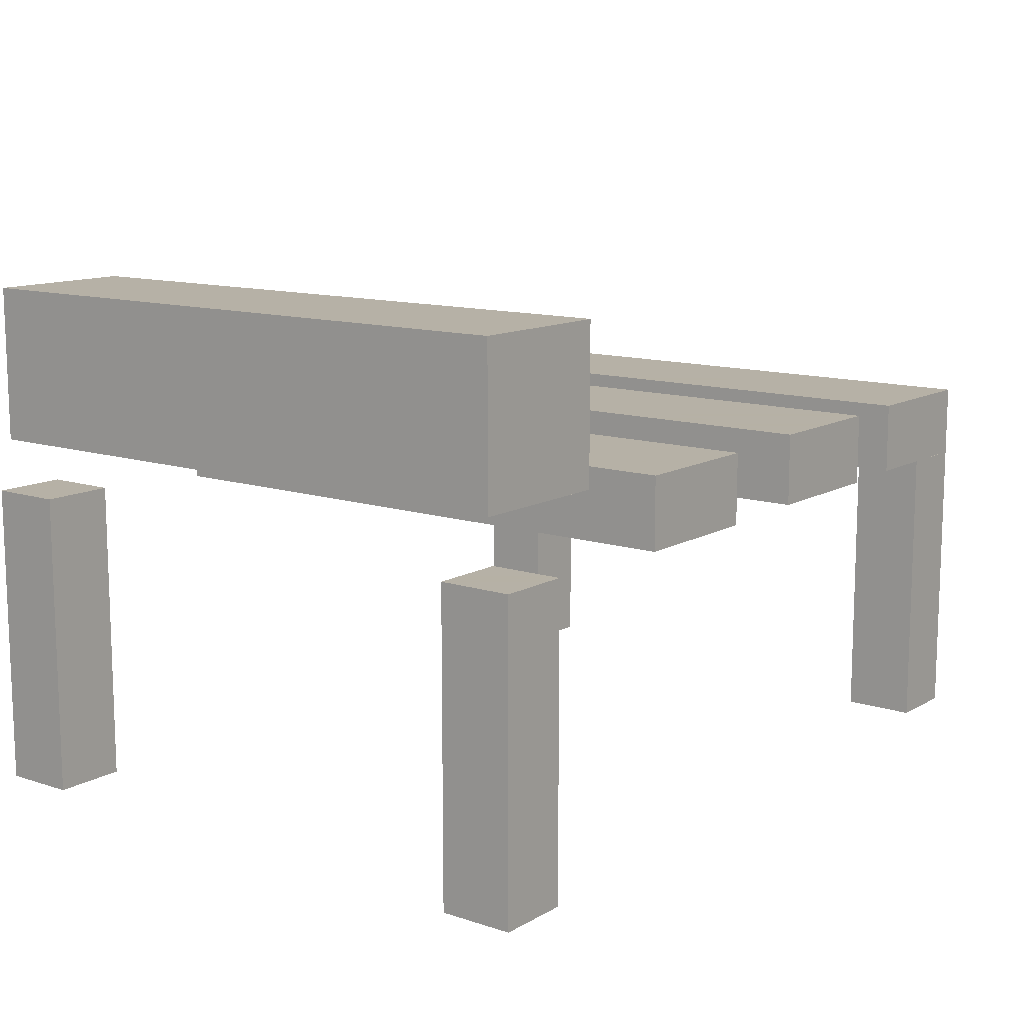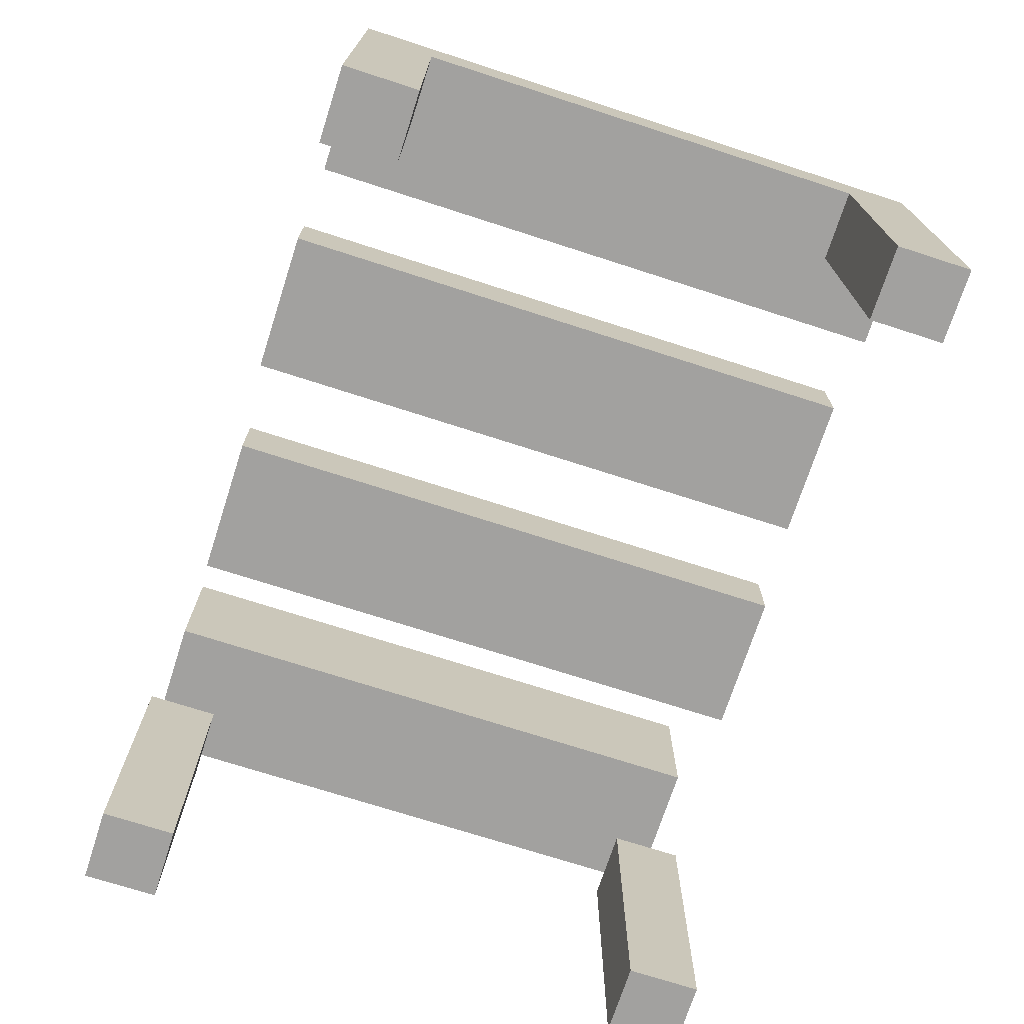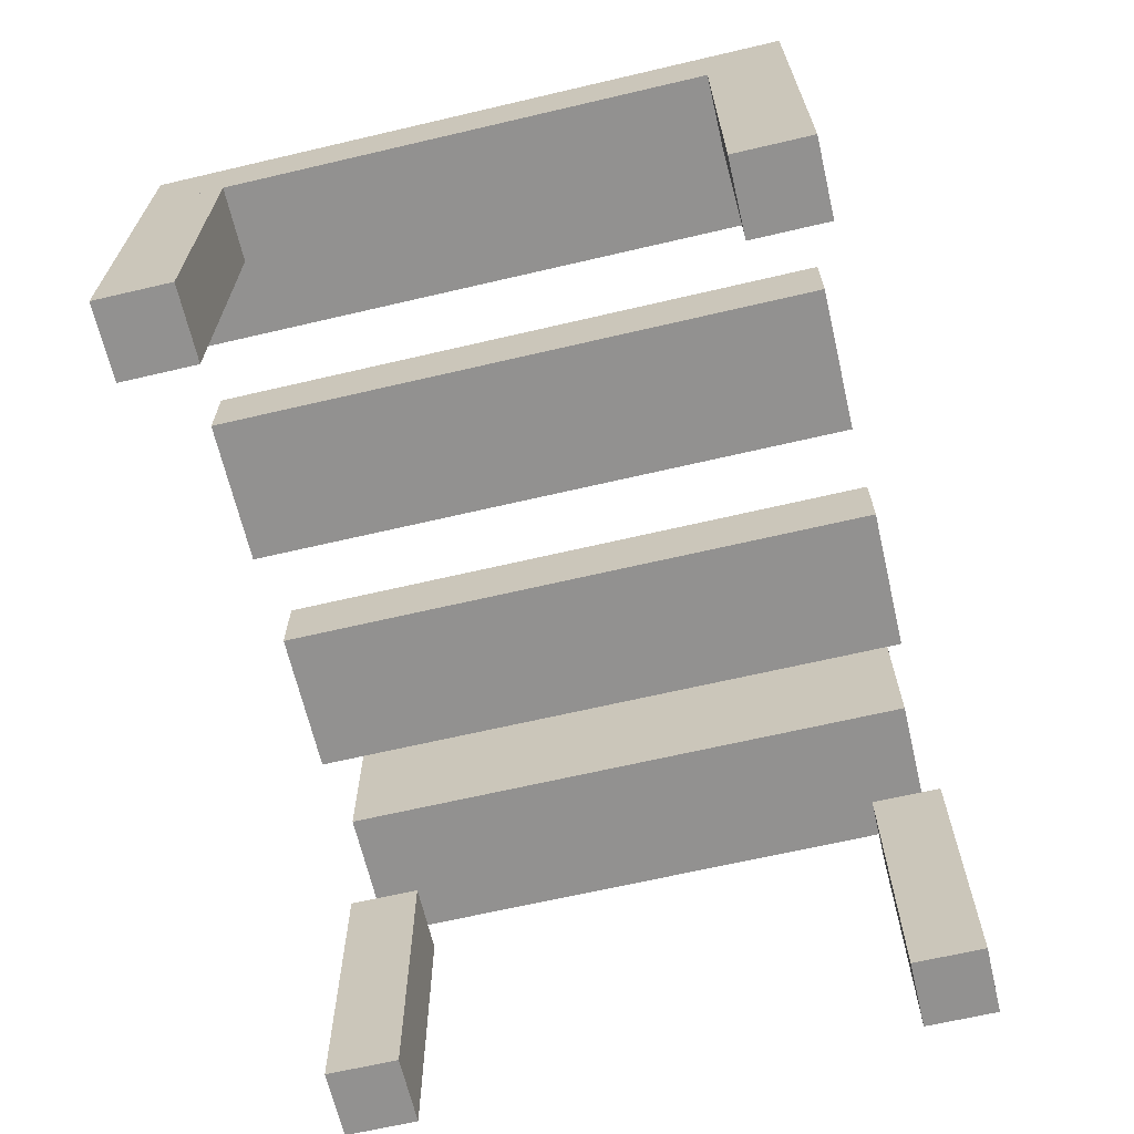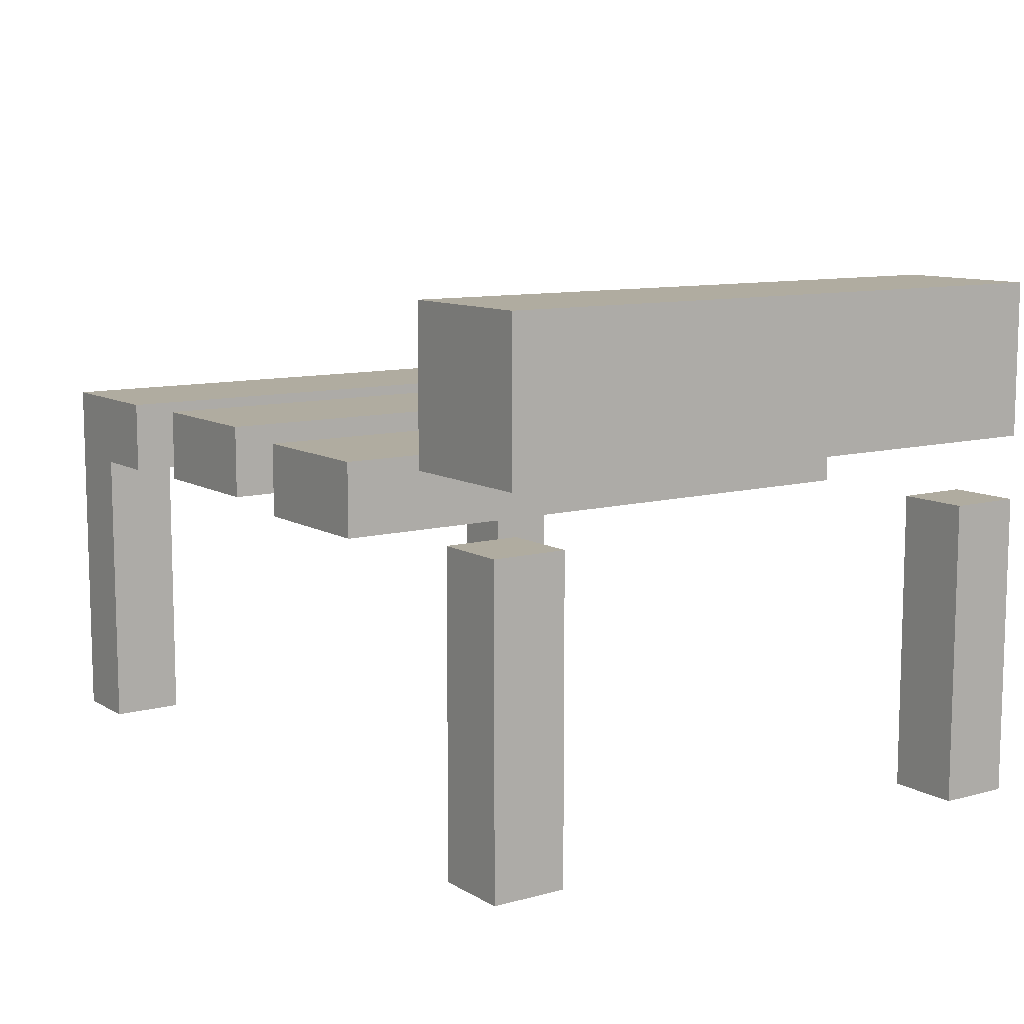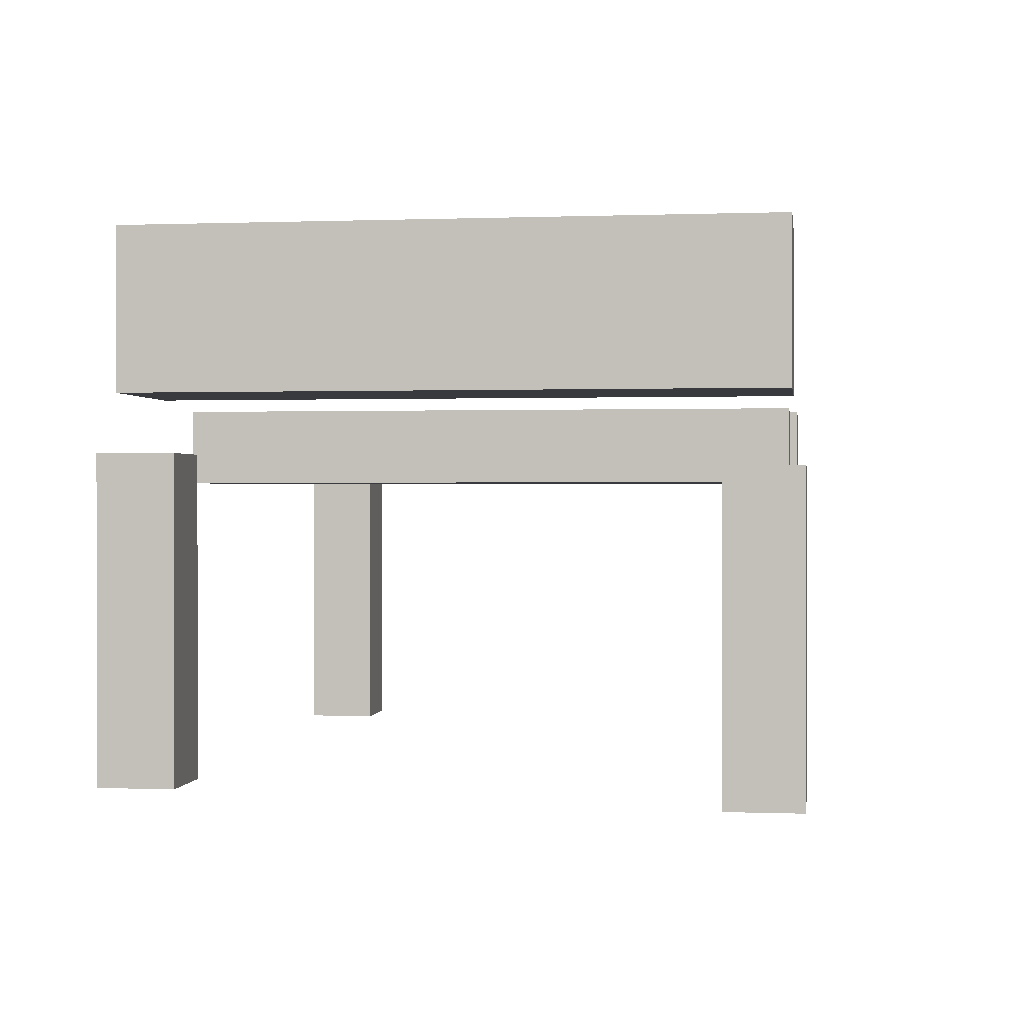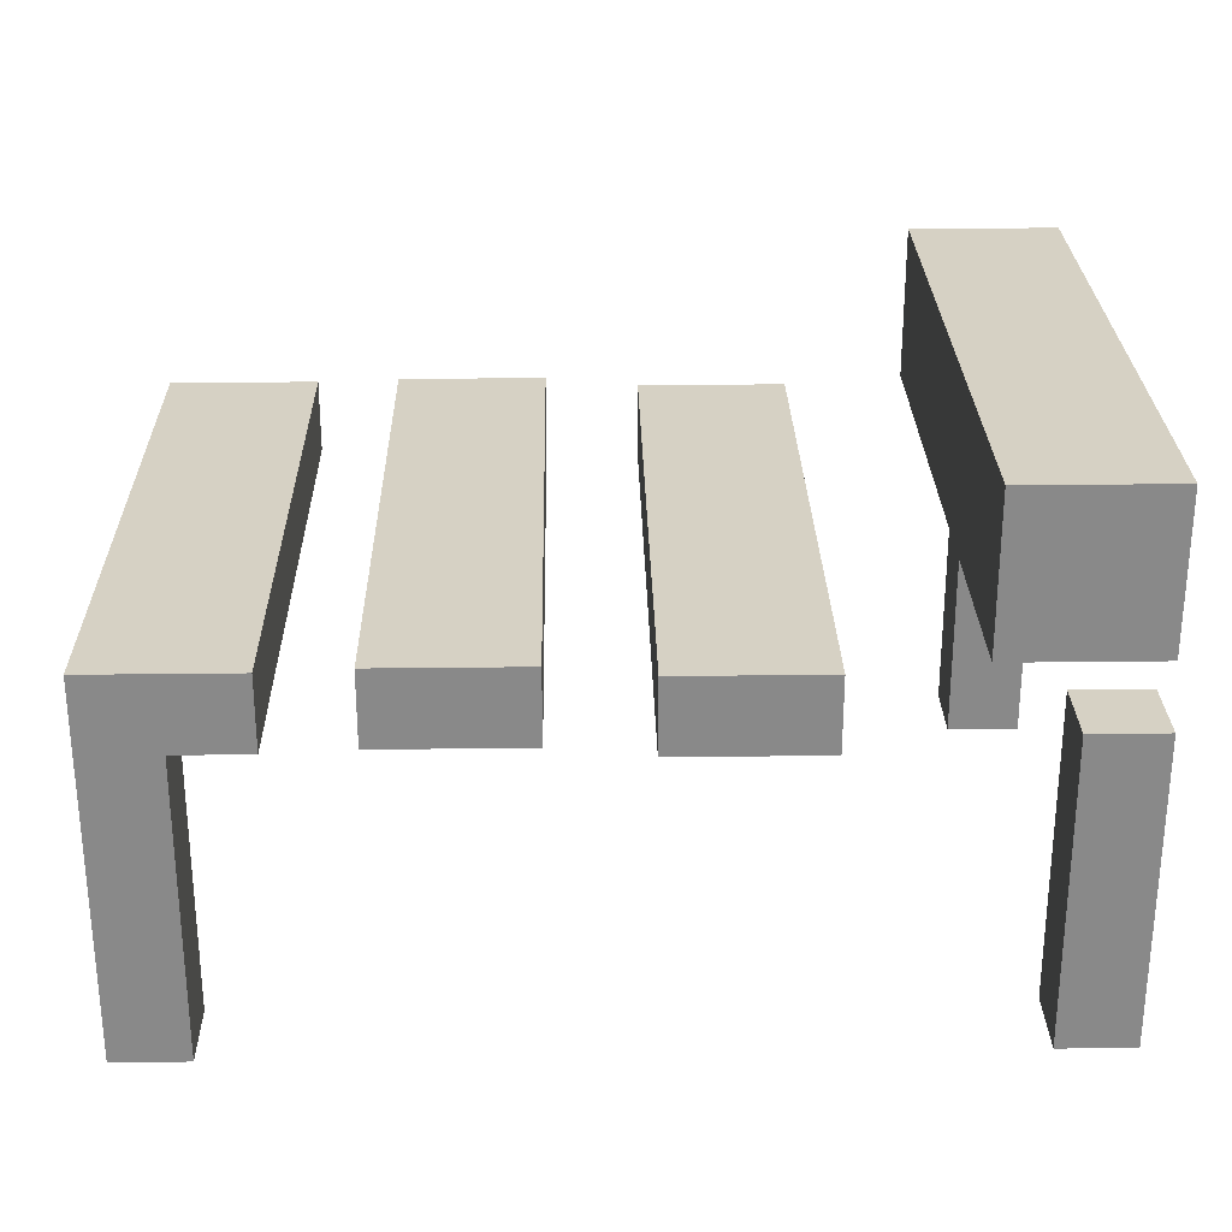
<metadata>
{"format":"obj","ext":"obj","renderer":"f3d","projection":"perspective","resolution":1024,"background":"white","views":[{"elev":12.1,"azim":-52.6,"up":"+Z"},{"elev":-72.2,"azim":72.1,"up":"+Z"},{"elev":-66.1,"azim":103.2,"up":"+Z"},{"elev":10.0,"azim":-124.7,"up":"+Z"},{"elev":0.2,"azim":-81.9,"up":"+Z"},{"elev":27.0,"azim":178.9,"up":"+Z"}]}
</metadata>
<code>
o obj_0
v 67 		-31 		61
v 67 		69 		61
v 67 		-31 		49
v 67 		57 		49
v 30 		-32 		61
v 30 		-32 		49
v 30 		68 		49
v 30 		68 		61
v 67 		-31 		48.98
v -33 		-31 		60
v 67 		-31 		0
v -33 		-31 		48
v 67 		-19 		0
v -9 		-31 		48
v -9 		-31 		60
v -9 		69 		48
v -9 		69 		60
v 67 		-19 		48.98
v -52 		-32 		86
v -52 		-32 		61
v -52 		68 		61
v -52 		68 		86
v -33 		69 		48
v -33 		69 		60
v 67 		57 		0
v 67 		69 		0
v 6 		68 		61
v 43 		69 		61
v 43 		69 		49
v 43 		-31 		49
v 43 		-31 		61
v 6 		68 		49
v 6 		-32 		49
v 6 		-32 		61
v 55 		69 		49
v 55 		57 		49
v -76 		59 		52
v -76 		59 		2
v 55 		69 		0
v -64 		59 		52
v -64 		71 		52
v -64 		59 		2
v -62 		-34 		50
v -62 		-34 		0
v -62 		-22 		0
v -62 		-22 		50
v -64 		71 		2
v -76 		68 		86
v -76 		68 		61
v -76 		-32 		61
v -76 		-32 		86
v -76 		71 		52
v -76 		71 		2
v -74 		-22 		0
v -74 		-34 		0
v -74 		-34 		50
v -74 		-22 		50
v 55 		-31 		0
v 55 		-31 		48.98
v 55 		-19 		48.98
v 55 		-19 		0
v 55 		57 		0
g group_0_15277357
f 4 1 3
f 5 6 7
f 5 7 8
f 15 14 16
f 15 16 17
f 10 12 14
f 10 14 15
f 9 11 13
f 9 13 18
f 19 20 21
f 19 21 22
f 17 16 23
f 17 23 24
f 25 26 4
f 26 2 4
f 1 4 2
f 28 29 30
f 28 30 31
f 27 32 33
f 27 33 34
f 8 27 34
f 8 34 5
f 29 36 30
f 35 36 29
f 6 33 32
f 6 32 7
f 39 35 26
f 2 26 35
f 34 33 6
f 34 6 5
f 38 42 37
f 29 28 35
f 2 35 28
f 8 7 32
f 8 32 27
f 40 37 42
f 43 44 45
f 43 45 46
f 40 42 47
f 40 47 41
f 48 49 50
f 48 50 51
f 24 23 12
f 24 12 10
f 22 48 51
f 22 51 19
f 54 55 56
f 17 24 10
f 17 10 15
f 20 49 21
f 53 52 47
f 41 47 52
f 55 54 45
f 52 53 38
f 52 38 37
f 14 12 23
f 14 23 16
f 20 50 49
f 51 20 19
f 38 53 47
f 51 50 20
f 41 52 37
f 41 37 40
f 22 21 49
f 22 49 48
f 42 38 47
f 56 57 54
f 56 43 57
f 46 57 43
f 44 55 45
f 55 44 56
f 56 44 43
f 46 54 57
f 46 45 54
f 58 59 60
f 58 60 61
f 11 58 61
f 11 61 13
f 25 62 39
f 25 39 26
f 35 39 62
f 35 62 36
f 2 28 31
f 2 31 1
f 3 30 36
f 3 36 4
f 31 30 1
f 1 30 3
f 18 60 59
f 18 59 9
f 59 58 11
f 59 11 9
f 18 13 61
f 18 61 60
f 4 36 62
f 4 62 25

</code>
